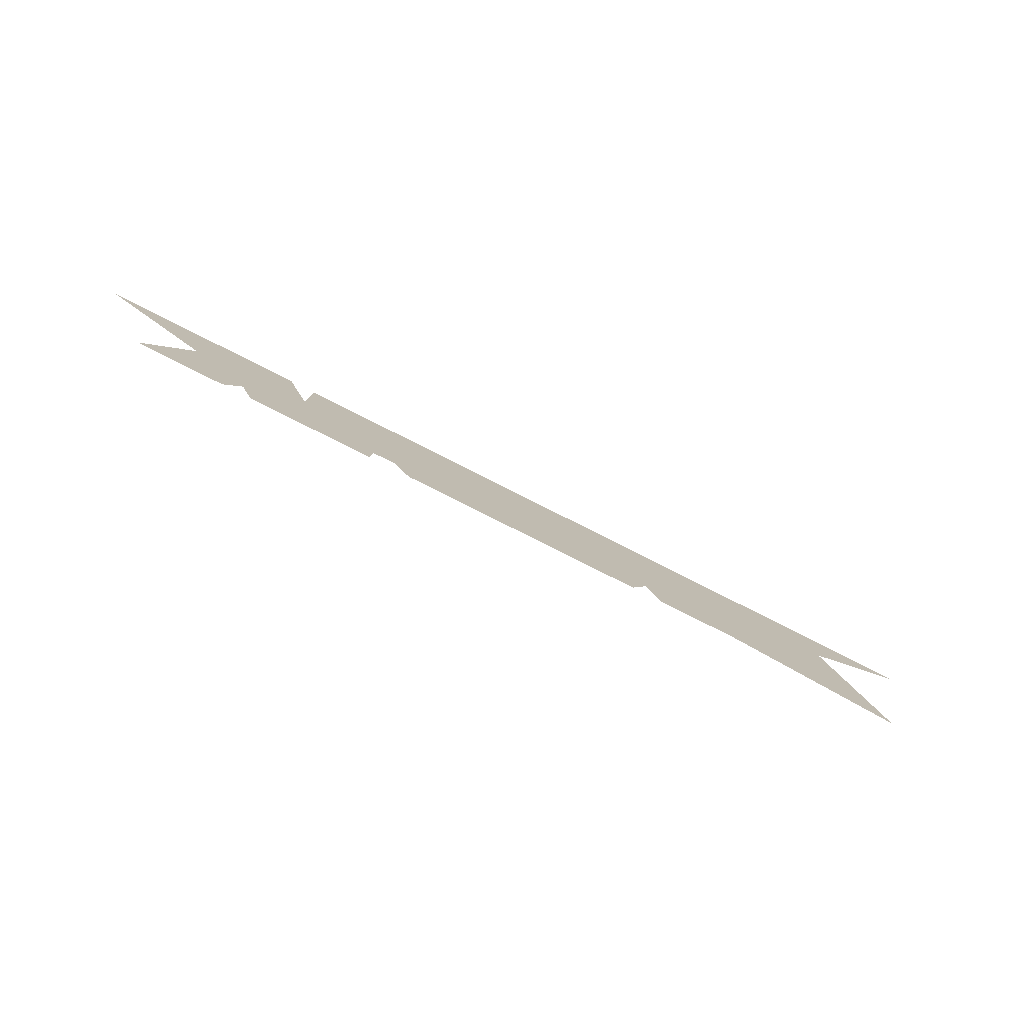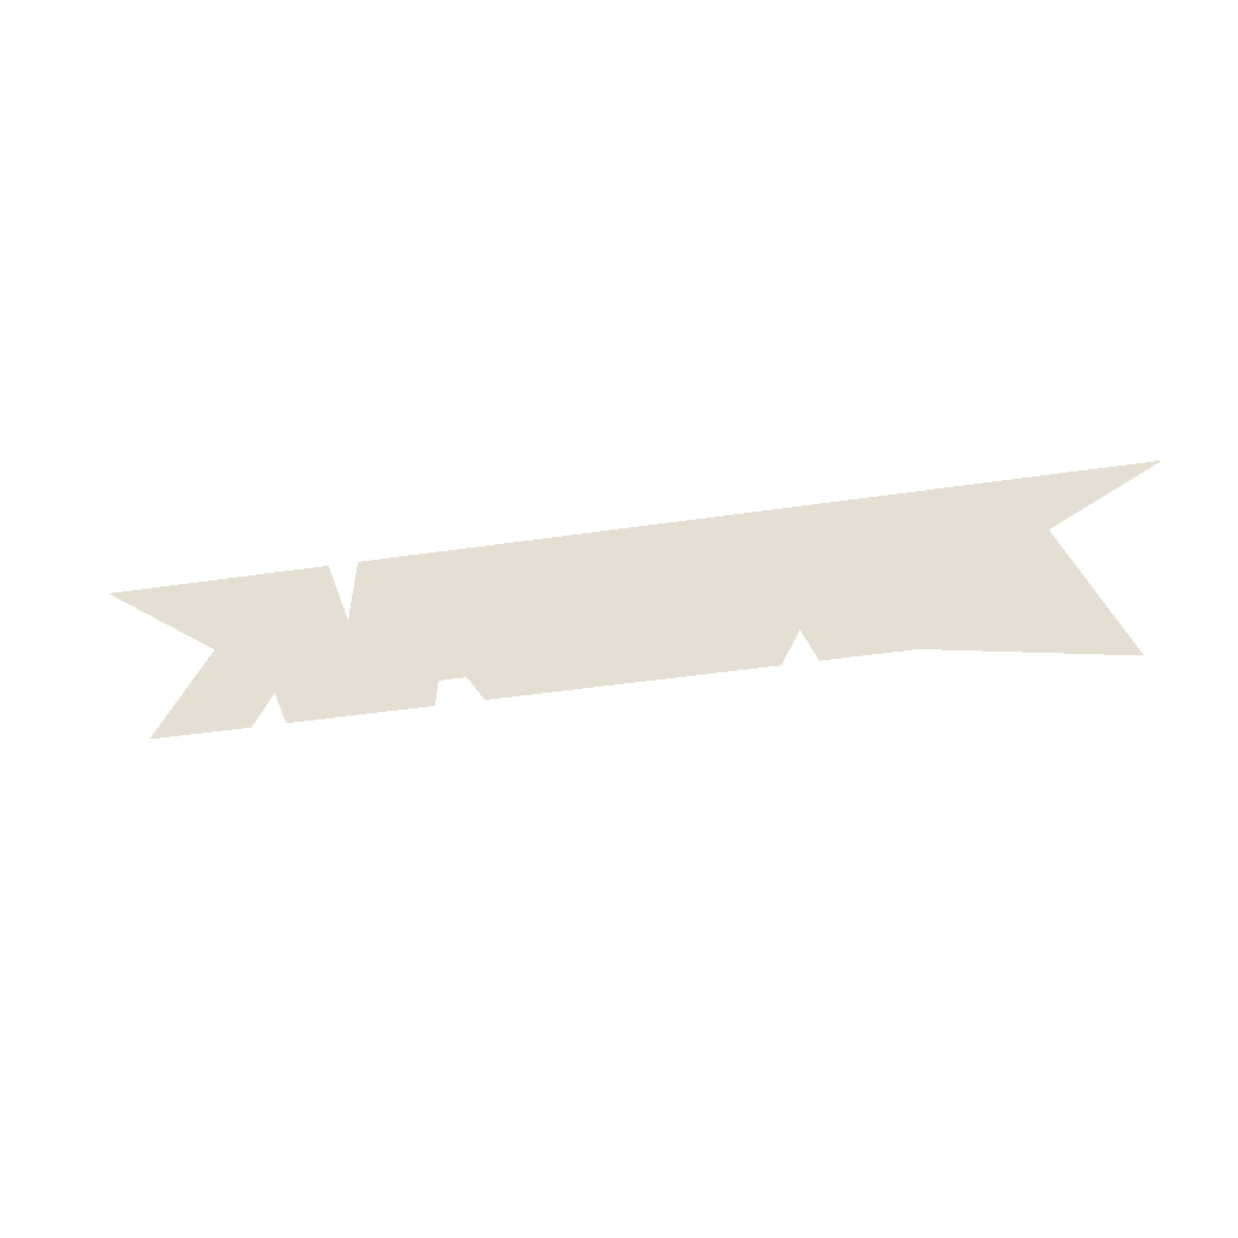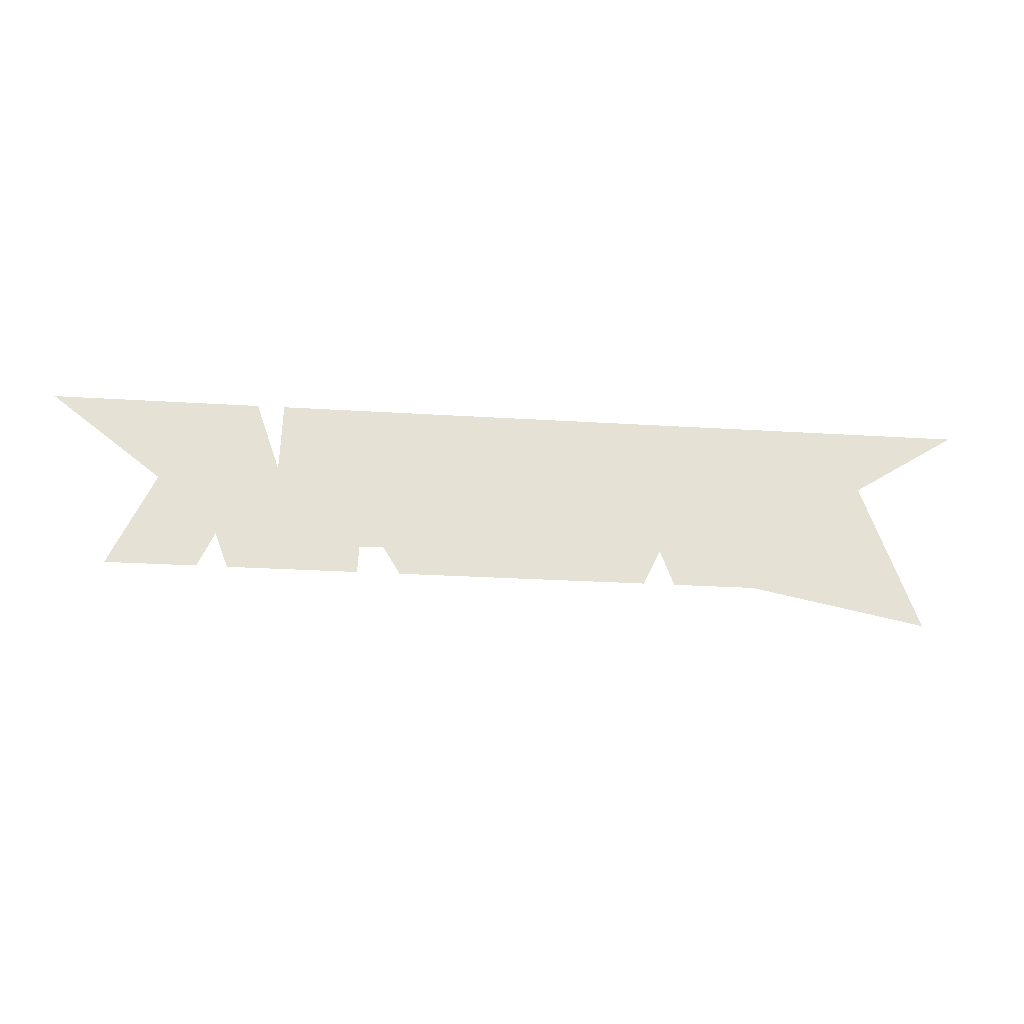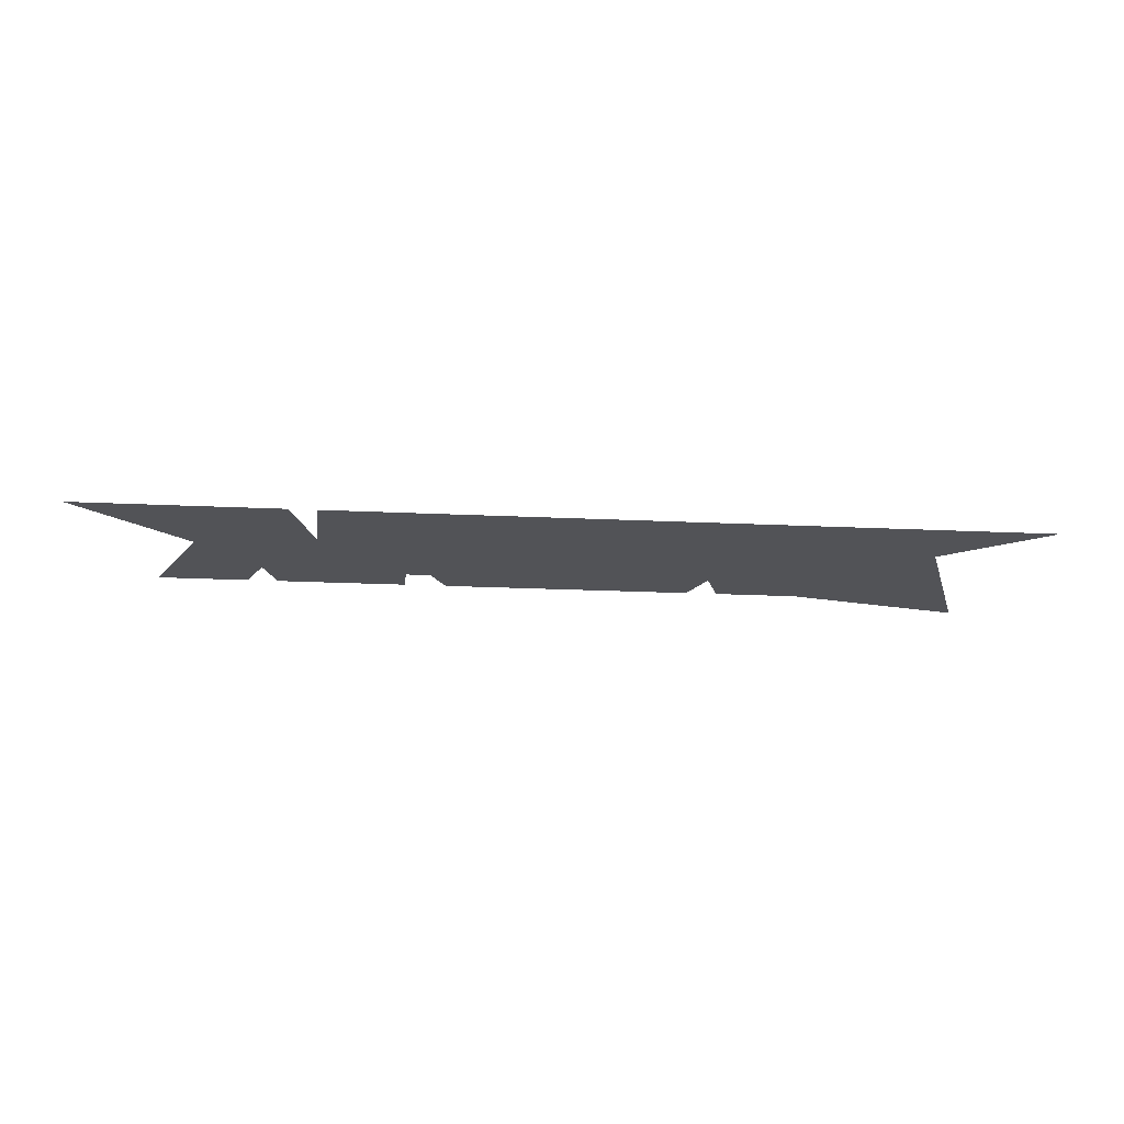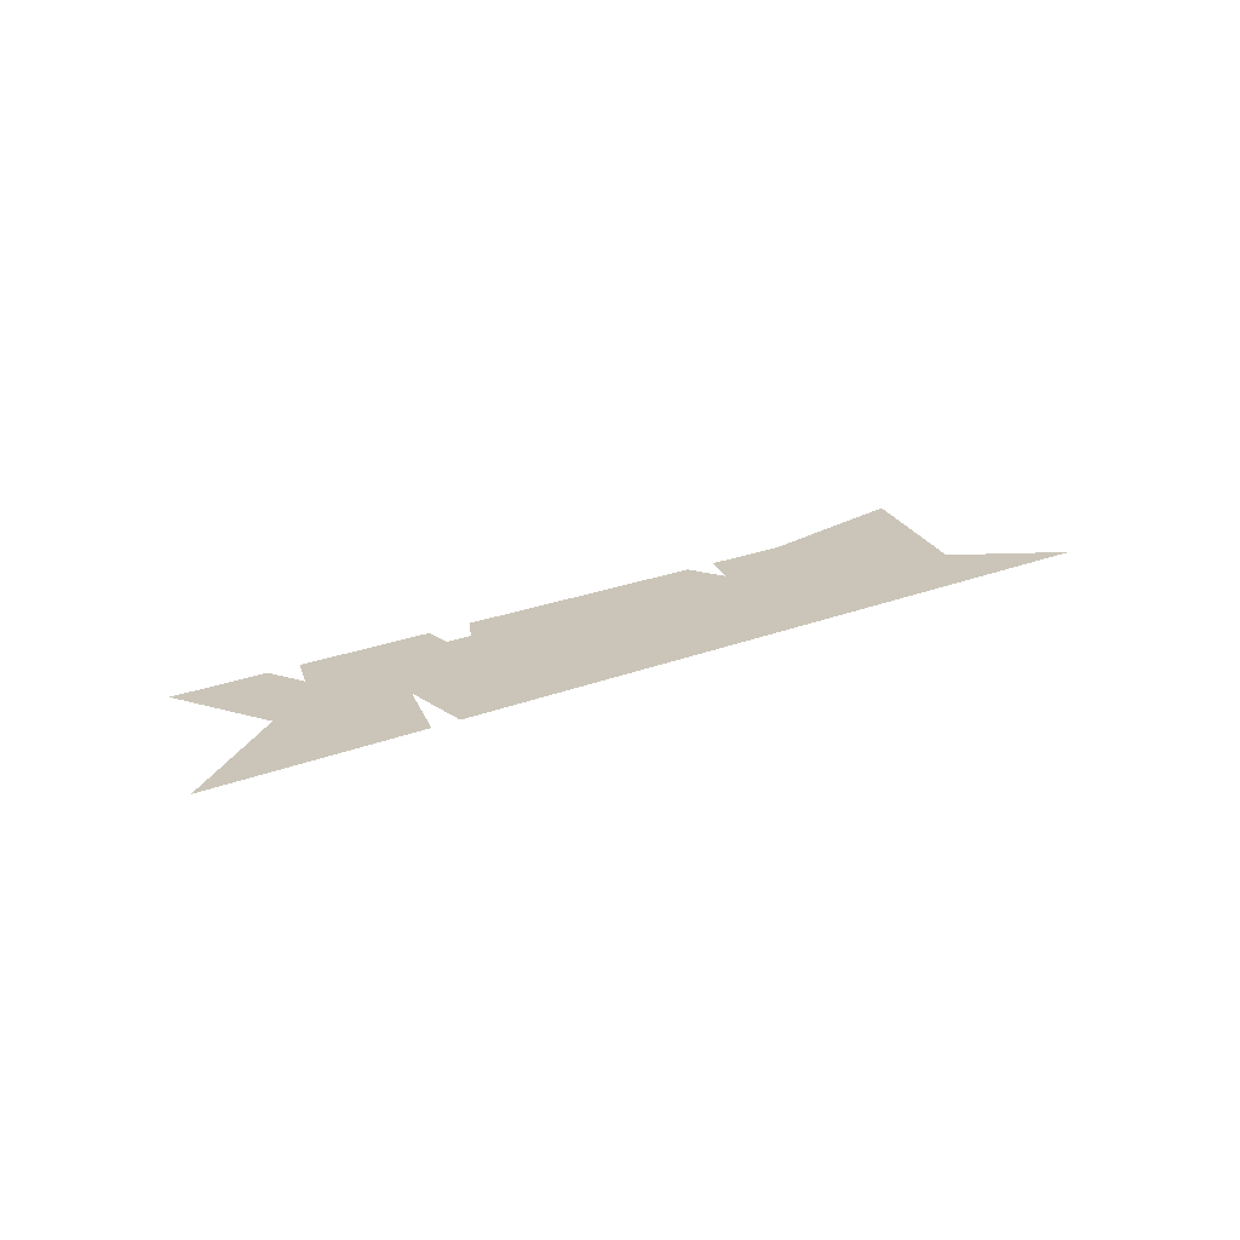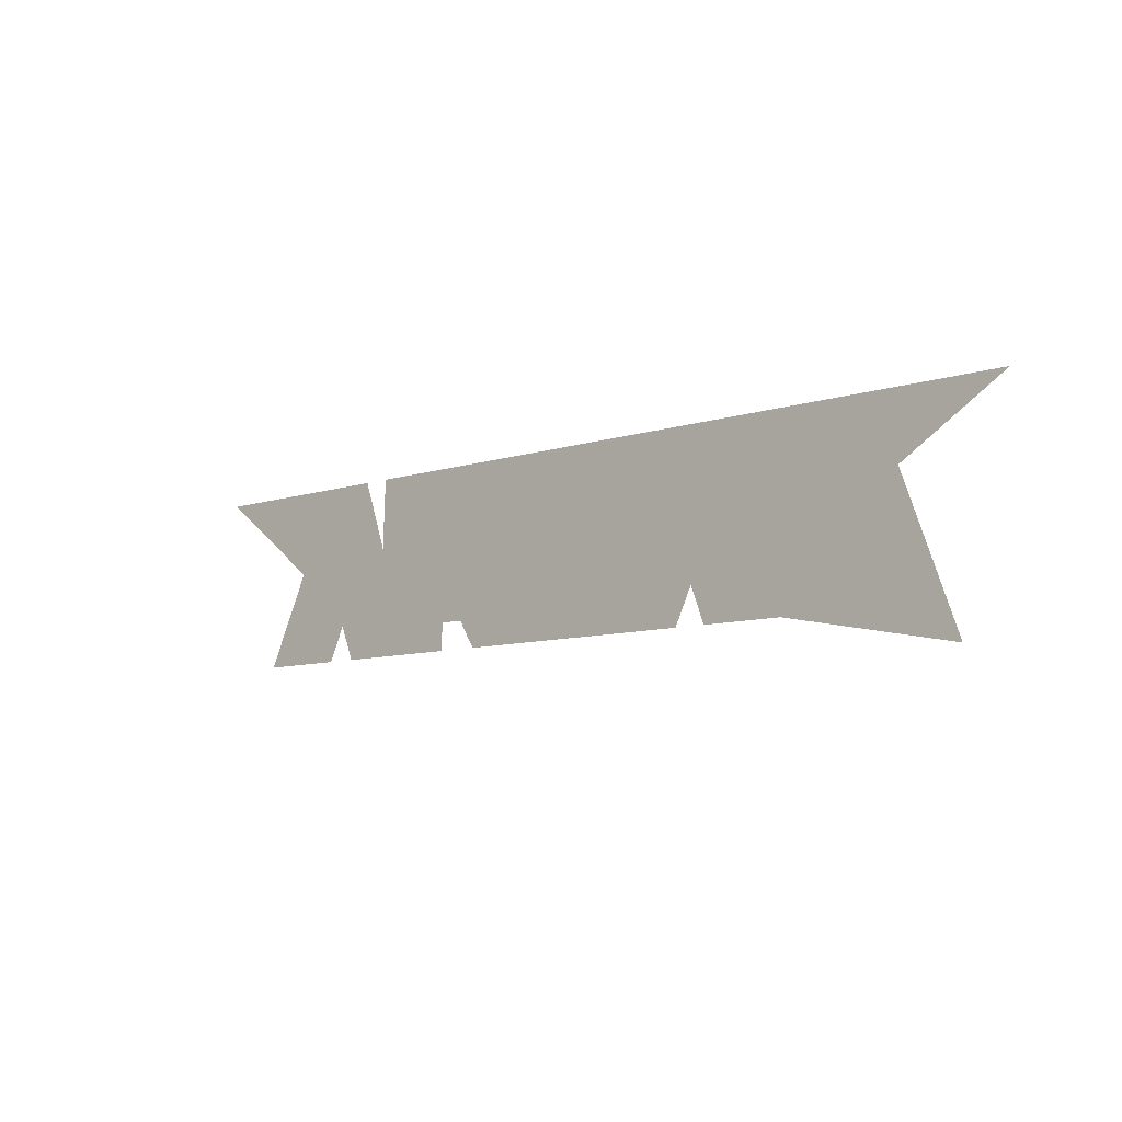
<metadata>
{"format":"obj","ext":"obj","renderer":"f3d","projection":"perspective","resolution":1024,"background":"white","views":[{"elev":-77.8,"azim":153.1,"up":"+Y"},{"elev":-42.8,"azim":-169.9,"up":"+Y"},{"elev":-24.6,"azim":174.0,"up":"+Y"},{"elev":-22.5,"azim":175.4,"up":"+Z"},{"elev":20.5,"azim":143.7,"up":"+Z"},{"elev":-8.8,"azim":-138.9,"up":"+Y"}]}
</metadata>
<code>
g Break
v -0.3873 0.04503 -5e-05
v -0.2612 -0.0776 -5e-05
v -0.4452 -0.1142 -5e-05
v -0.1754 -0.0776 -5e-05
v -0.1607 -0.03914 -5e-05
v 0.2509 0.1142 -5e-05
v -0.4979 0.1142 -5e-05
v 0.1374 -0.04817 -5e-05
v -0.1423 -0.0776 -5e-05
v 0.1198 -0.0776 -5e-05
v 0.1631 -0.04816 -5e-05
v 0.1647 -0.0776 -5e-05
v 0.2537 0.03936 -5e-05
v 0.3008 -0.0776 -5e-05
v 0.3152 -0.0397 -5e-05
v 0.3799 0.02301 -5e-05
v 0.3327 -0.0776 -5e-05
v 0.4278 -0.0776 -5e-05
v 0.2794 0.1142 -5e-05
v 0.4979 0.1142 -5e-05
g Break_0
f 3 2 1
f 4 1 2
f 5 1 4
f 5 6 1
f 6 7 1
f 8 6 5
f 9 8 5
f 10 8 9
f 11 6 8
f 12 6 11
f 13 6 12
f 14 13 12
f 15 13 14
f 16 13 15
f 17 16 15
f 18 16 17
f 16 19 13
f 20 19 16

</code>
